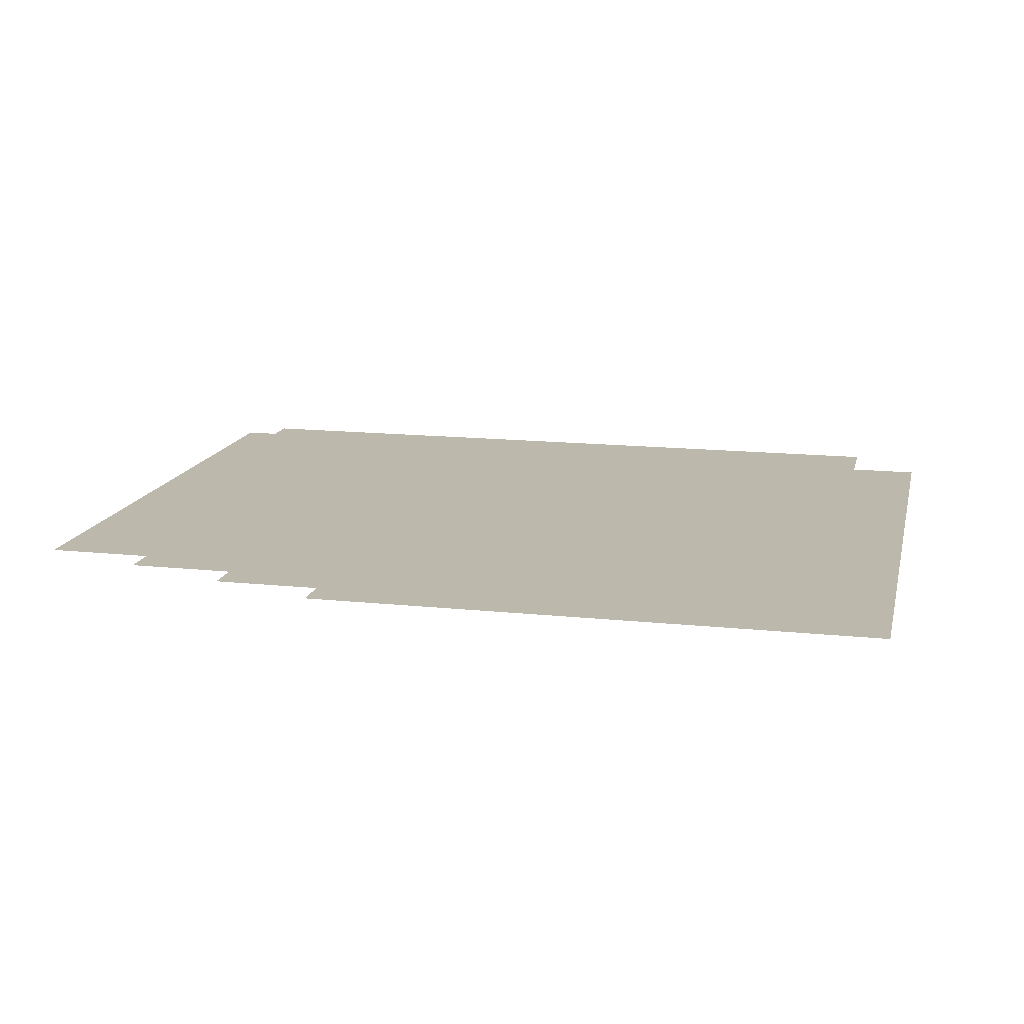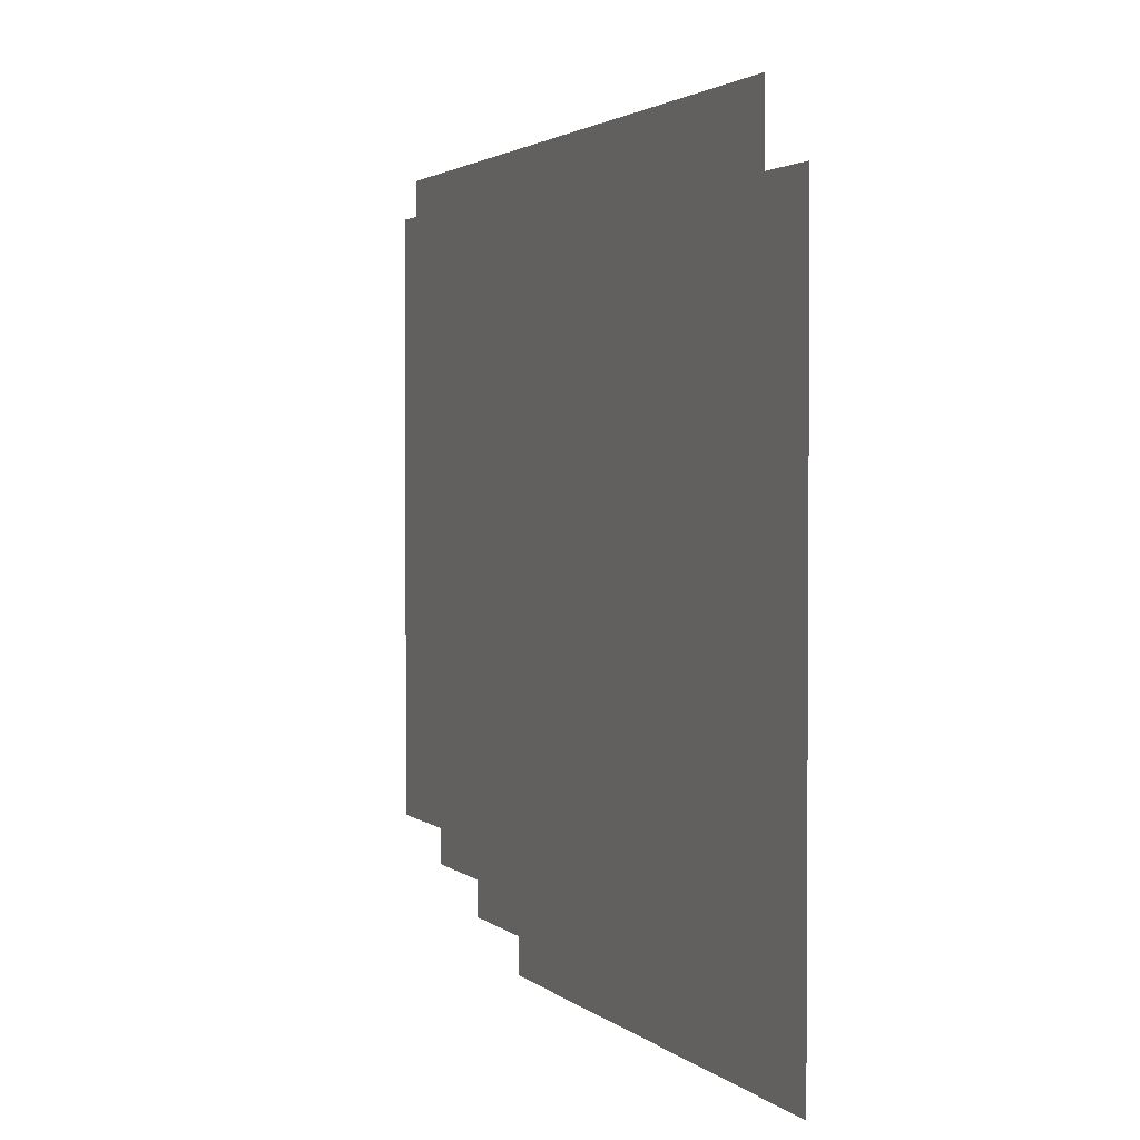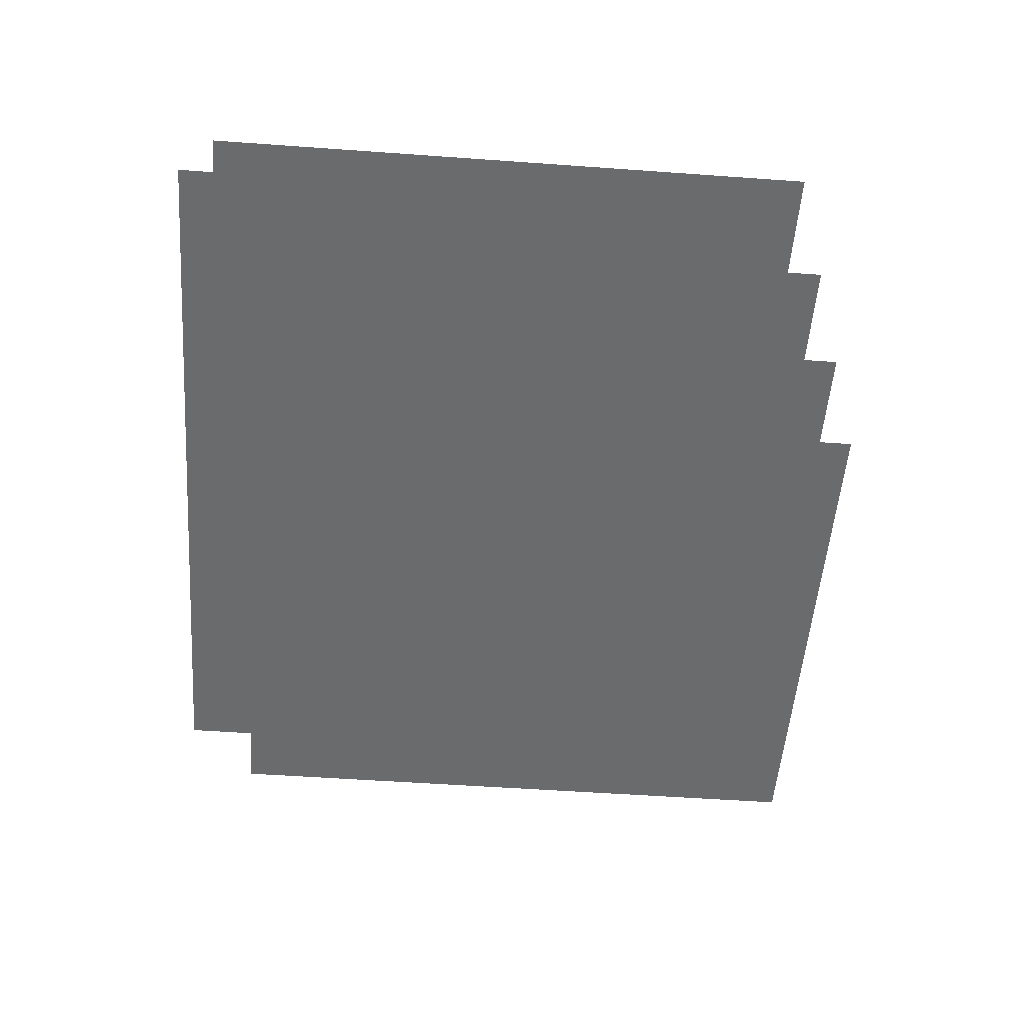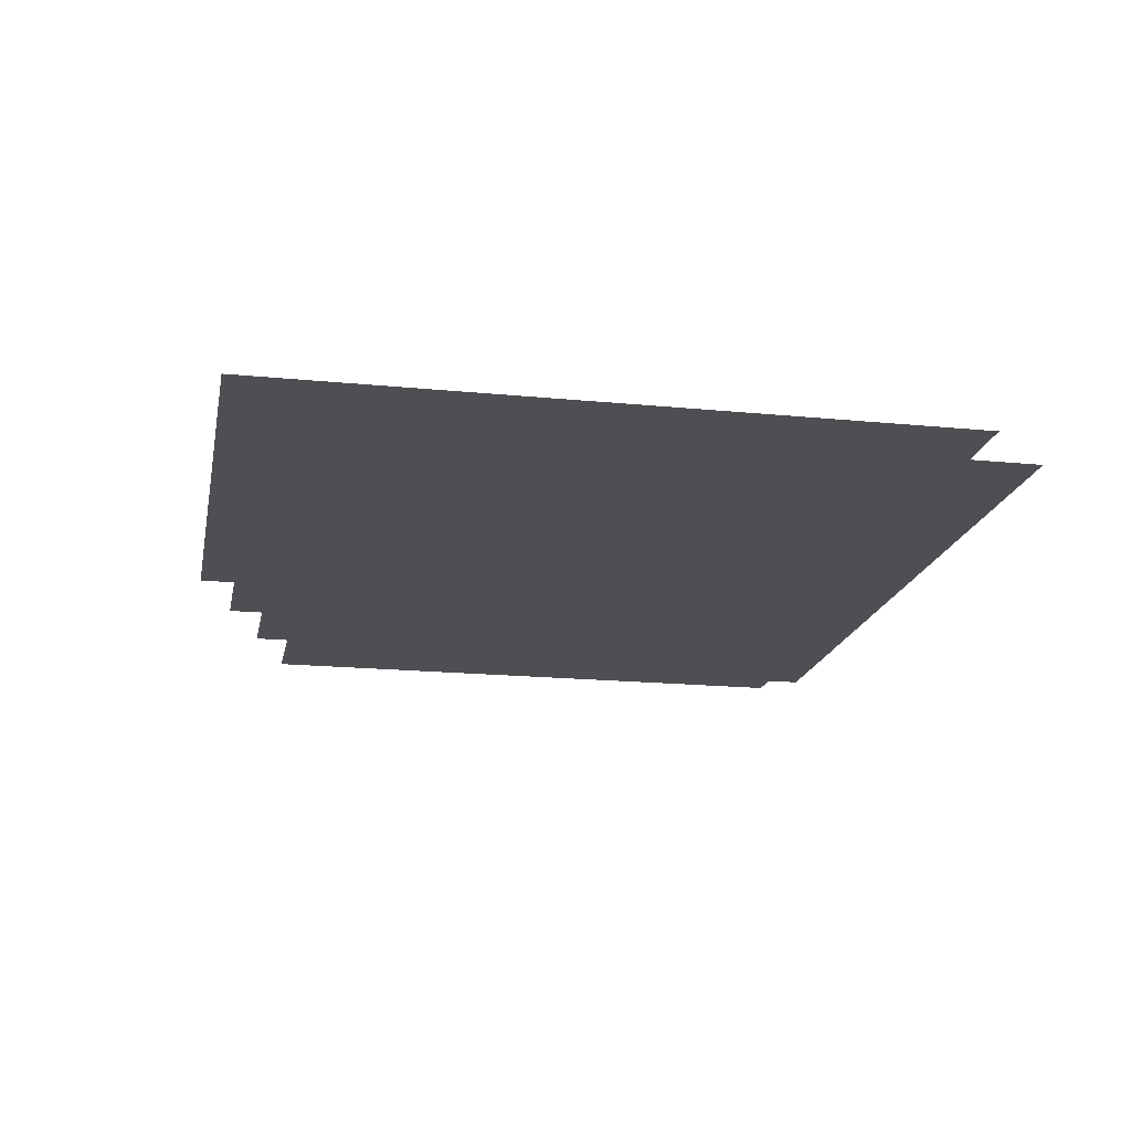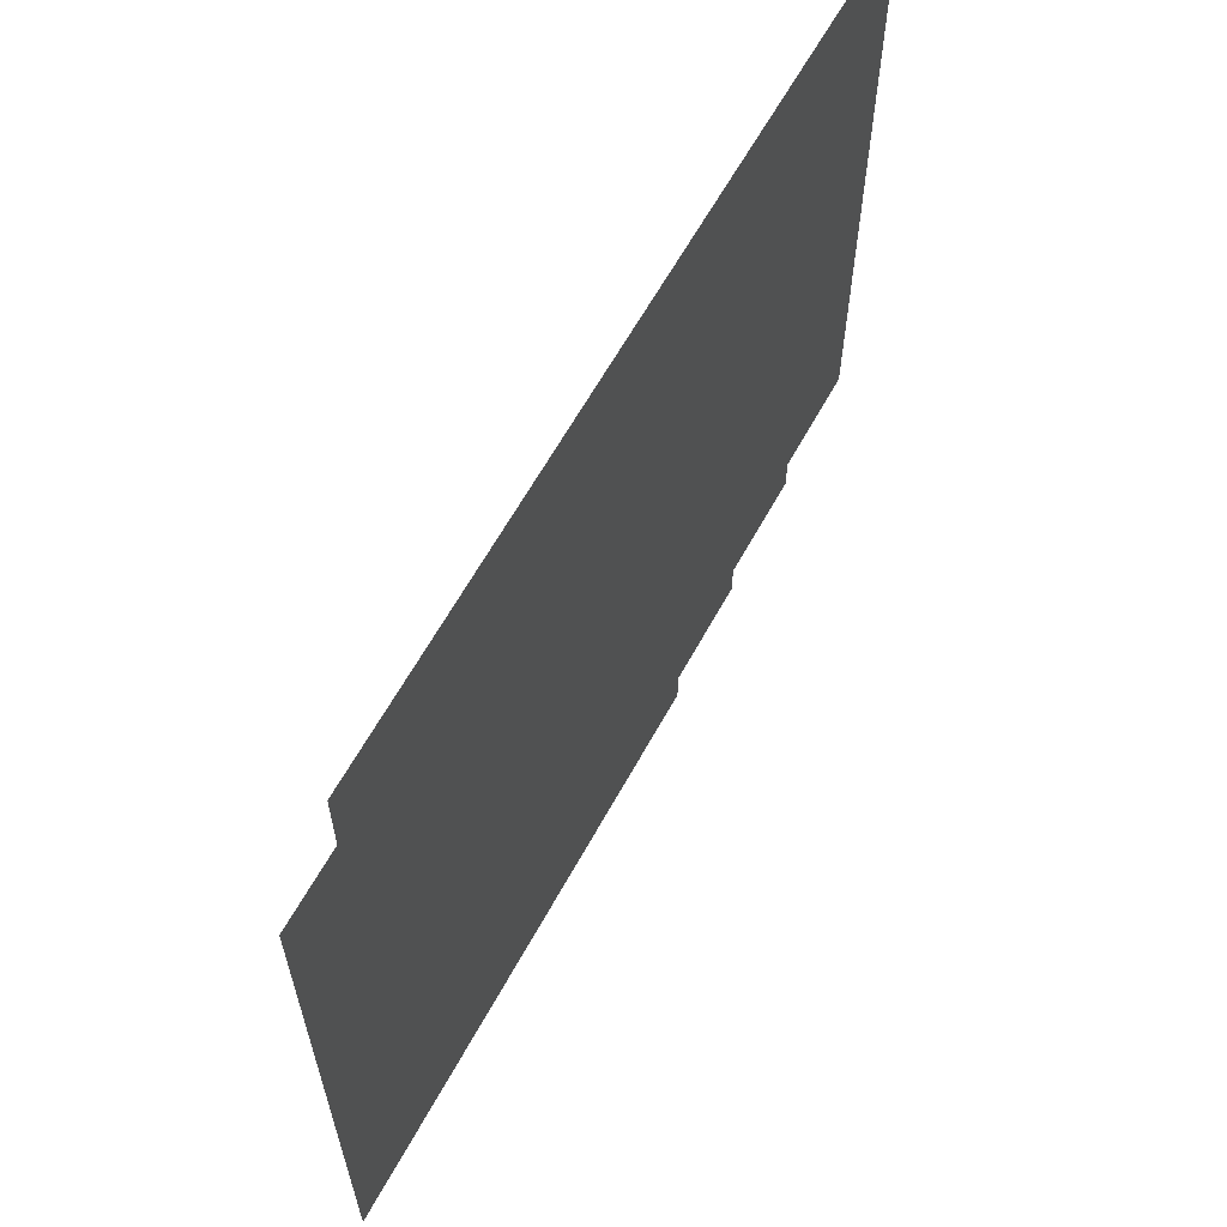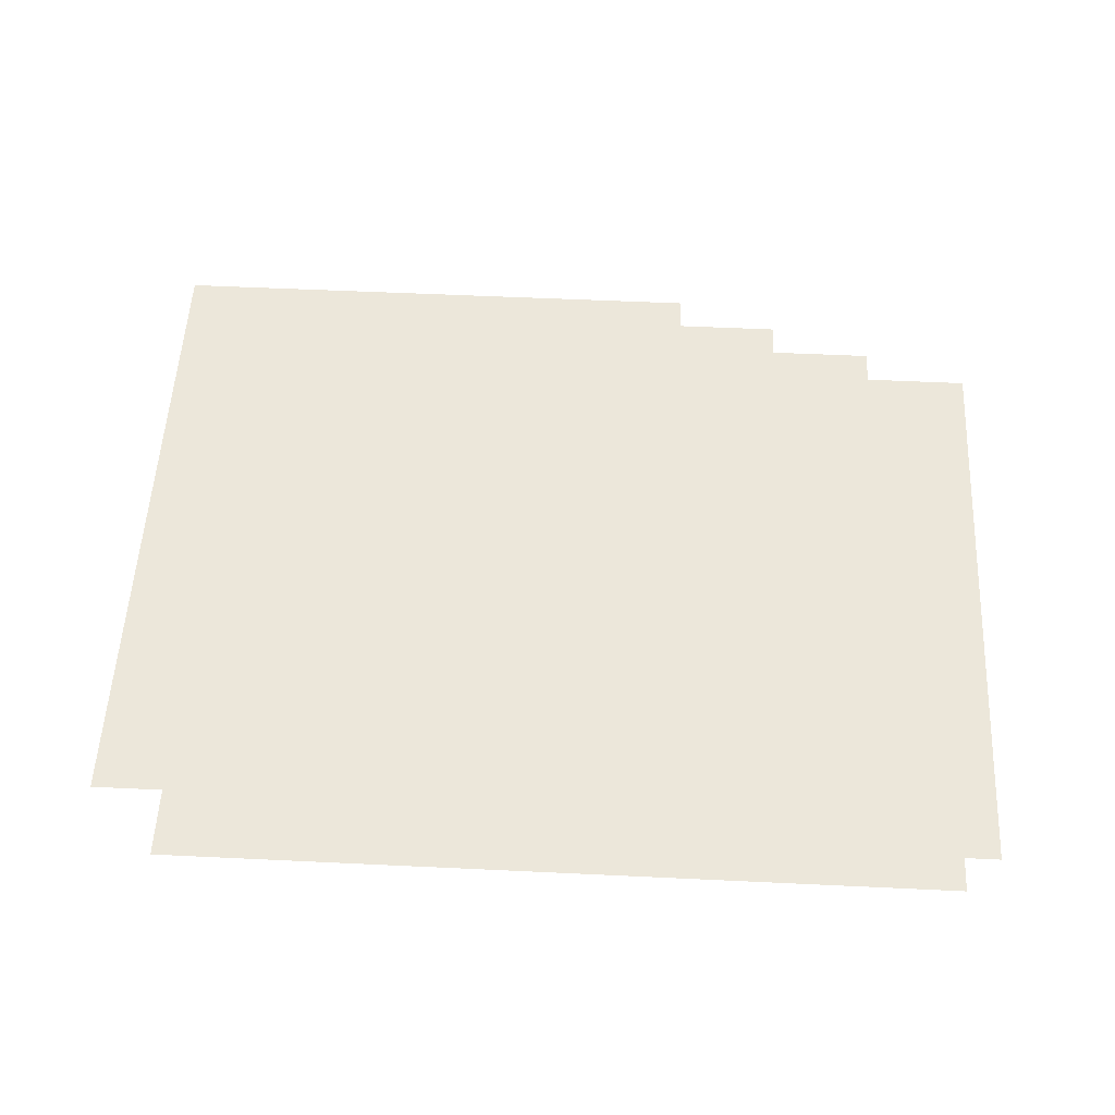
<metadata>
{"format":"obj","ext":"obj","renderer":"f3d","projection":"perspective","resolution":1024,"background":"white","views":[{"elev":14.7,"azim":12.9,"up":"+Z"},{"elev":2.3,"azim":67.9,"up":"+Y"},{"elev":-53.2,"azim":-94.4,"up":"+Z"},{"elev":-18.1,"azim":79.1,"up":"+Z"},{"elev":62.4,"azim":118.7,"up":"+Y"},{"elev":53.8,"azim":-177.1,"up":"+Z"}]}
</metadata>
<code>
v -32 -16 0
v -288 -16 0
v -288 240 0
v -32 240 0
v -48 -16 0
v -304 -16 0
v -304 240 0
v -48 240 0
v -64 -16 0
v -320 -16 0
v -320 240 0
v -64 240 0
v -96 -16 0
v -352 -16 0
v -352 240 0
v -96 240 0
v -128 -16 0
v -384 -16 0
v -384 240 0
v -128 240 0
v -64 -32 0
v -320 -32 0
v -320 224 0
v -64 224 0
v -80 -32 0
v -336 -32 0
v -336 224 0
v -80 224 0
v -96 -32 0
v -352 -32 0
v -352 224 0
v -96 224 0
v -128 -32 0
v -384 -32 0
v -384 224 0
v -128 224 0
v -144 -32 0
v -400 -32 0
v -400 224 0
v -144 224 0
v 0 -48 0
v -256 -48 0
v -256 208 0
v 0 208 0
v -16 -48 0
v -272 -48 0
v -272 208 0
v -16 208 0
v -32 -48 0
v -288 -48 0
v -288 208 0
v -32 208 0
v -48 -48 0
v -304 -48 0
v -304 208 0
v -48 208 0
v -64 -48 0
v -320 -48 0
v -320 208 0
v -64 208 0
v -96 -48 0
v -352 -48 0
v -352 208 0
v -96 208 0
v -112 -48 0
v -368 -48 0
v -368 208 0
v -112 208 0
v -128 -48 0
v -384 -48 0
v -384 208 0
v -128 208 0
v -144 -48 0
v -400 -48 0
v -400 208 0
v -144 208 0
v -48 -64 0
v -304 -64 0
v -304 192 0
v -48 192 0
v -64 -64 0
v -320 -64 0
v -320 192 0
v -64 192 0
v -80 -64 0
v -336 -64 0
v -336 192 0
v -80 192 0
v -96 -64 0
v -352 -64 0
v -352 192 0
v -96 192 0
v -16 -80 0
v -272 -80 0
v -272 176 0
v -16 176 0
v -32 -80 0
v -288 -80 0
v -288 176 0
v -32 176 0
v -48 -80 0
v -304 -80 0
v -304 176 0
v -48 176 0
v 0 -96 0
v -256 -96 0
v -256 160 0
v 0 160 0
g Chapter1_mesh_0103
f 1 2 3 4
f 5 6 7 8
f 9 10 11 12
f 13 14 15 16
f 17 18 19 20
f 21 22 23 24
f 25 26 27 28
f 29 30 31 32
f 33 34 35 36
f 37 38 39 40
f 41 42 43 44
f 45 46 47 48
f 49 50 51 52
f 53 54 55 56
f 57 58 59 60
f 61 62 63 64
f 65 66 67 68
f 69 70 71 72
f 73 74 75 76
f 77 78 79 80
f 81 82 83 84
f 85 86 87 88
f 89 90 91 92
f 93 94 95 96
f 97 98 99 100
f 101 102 103 104
f 105 106 107 108

</code>
